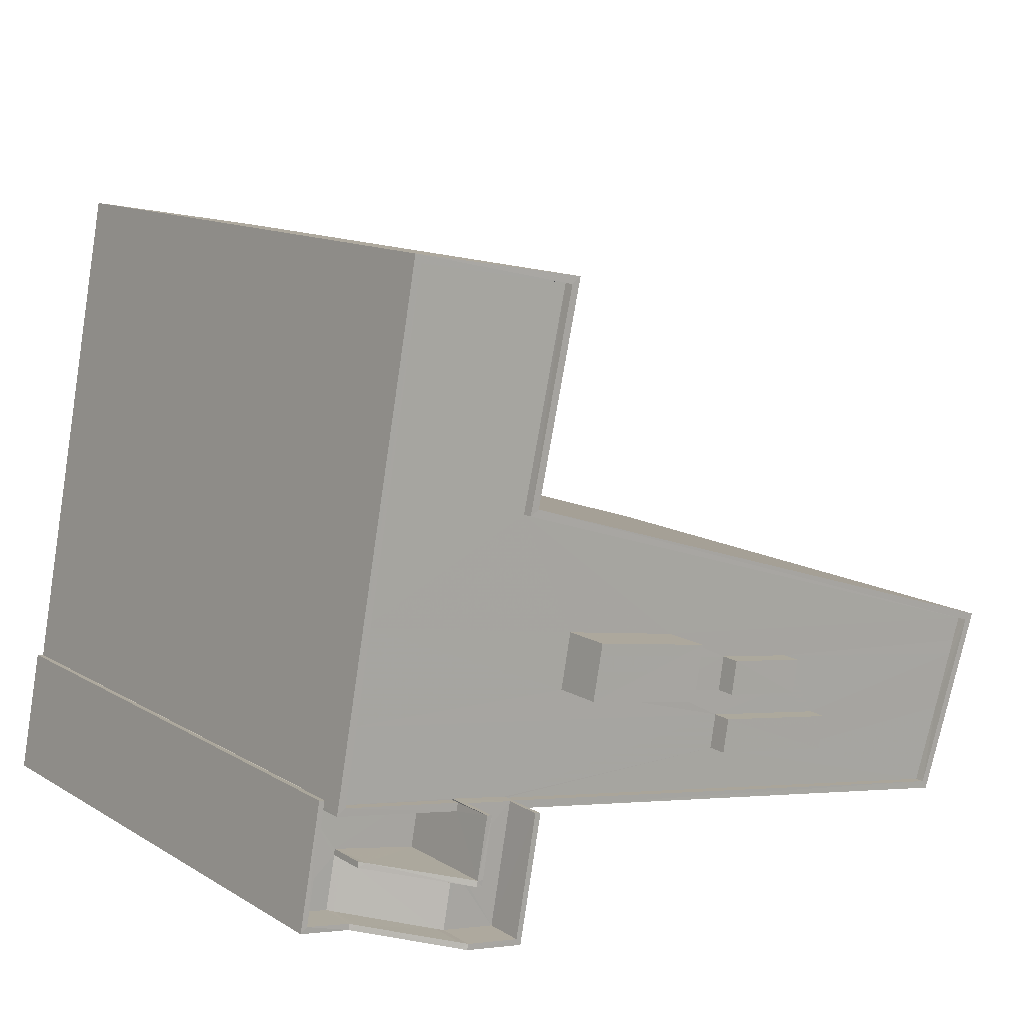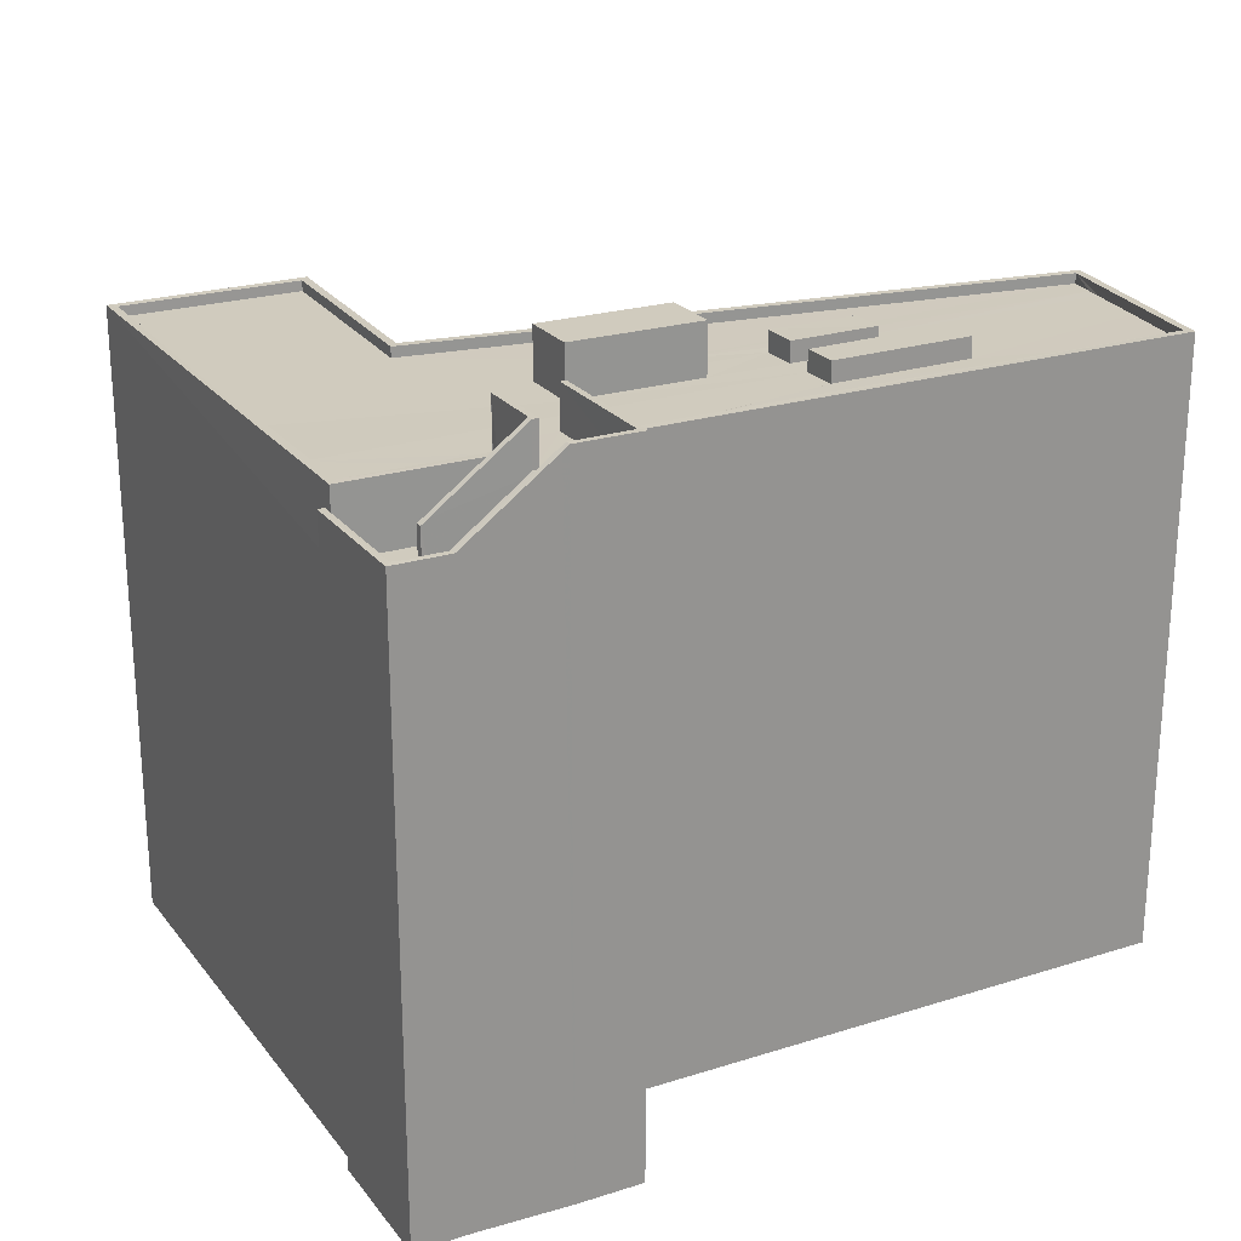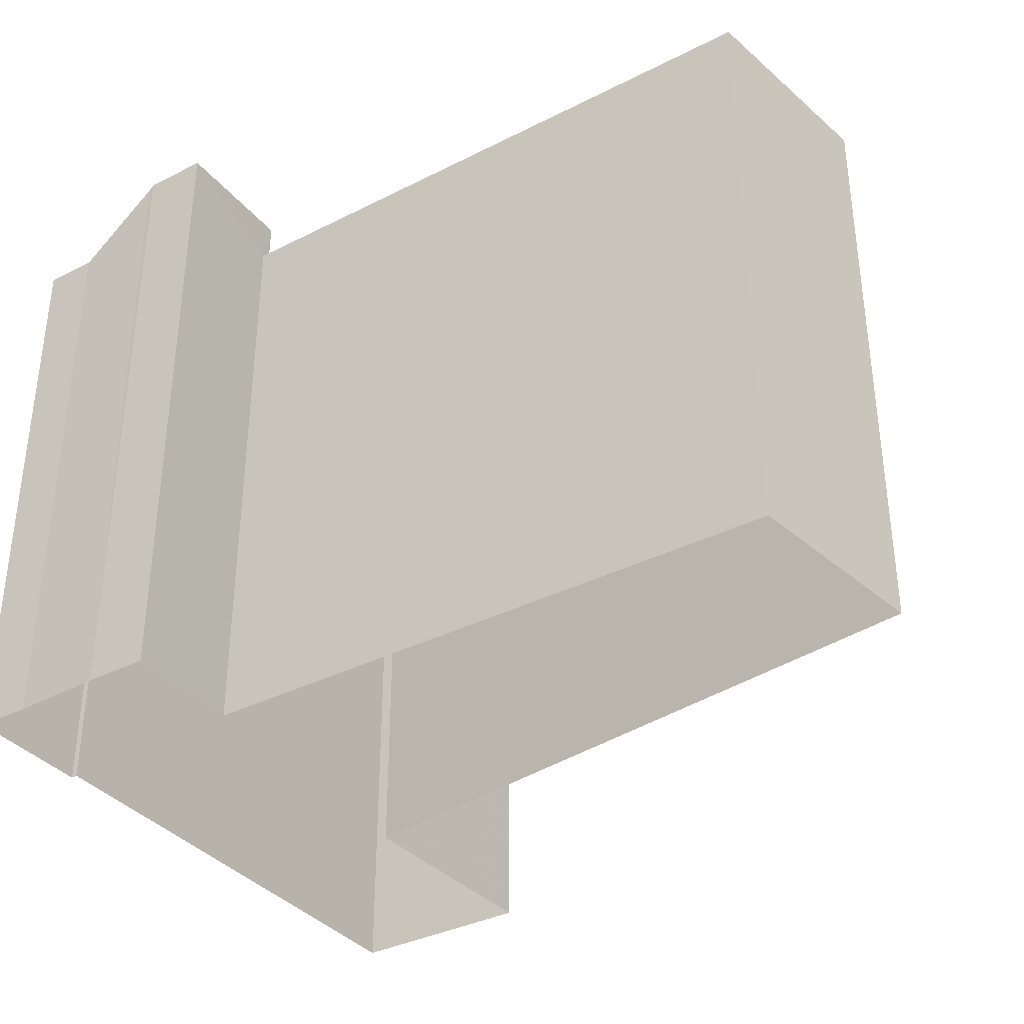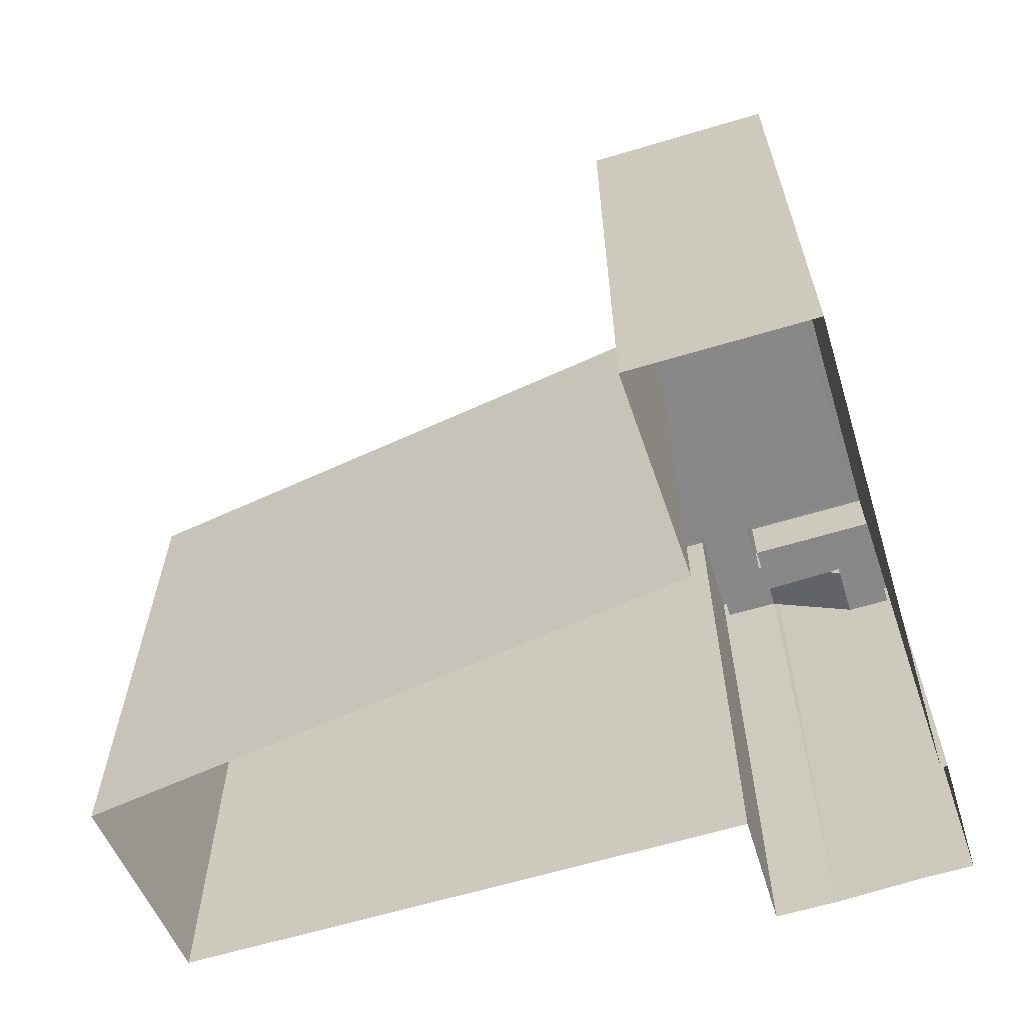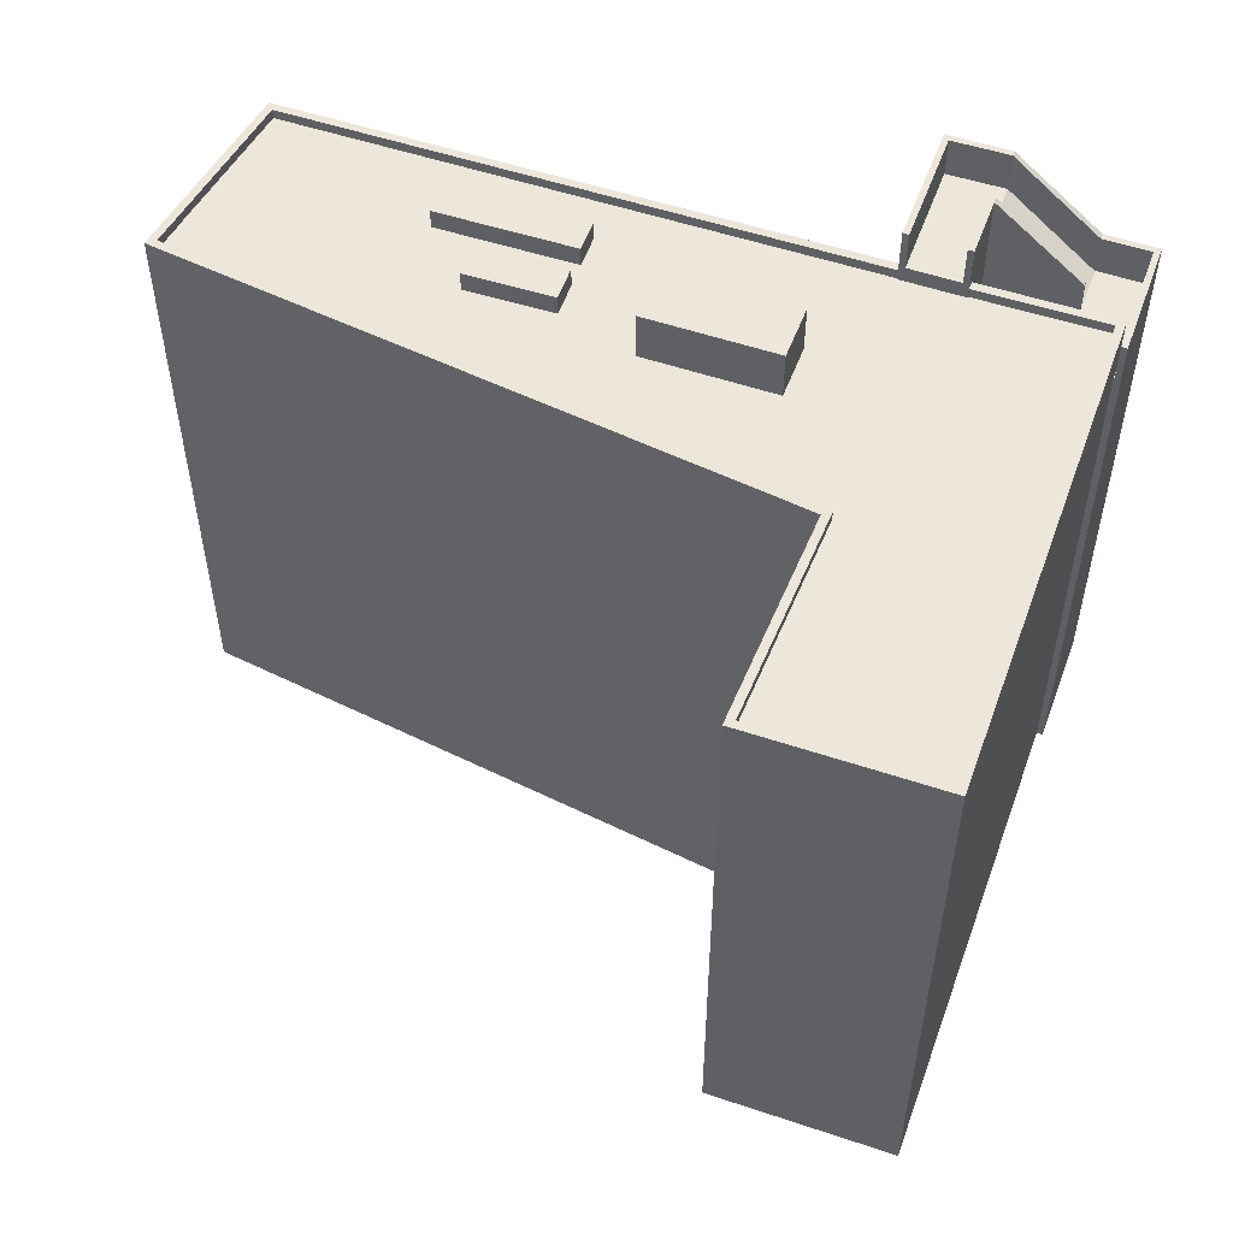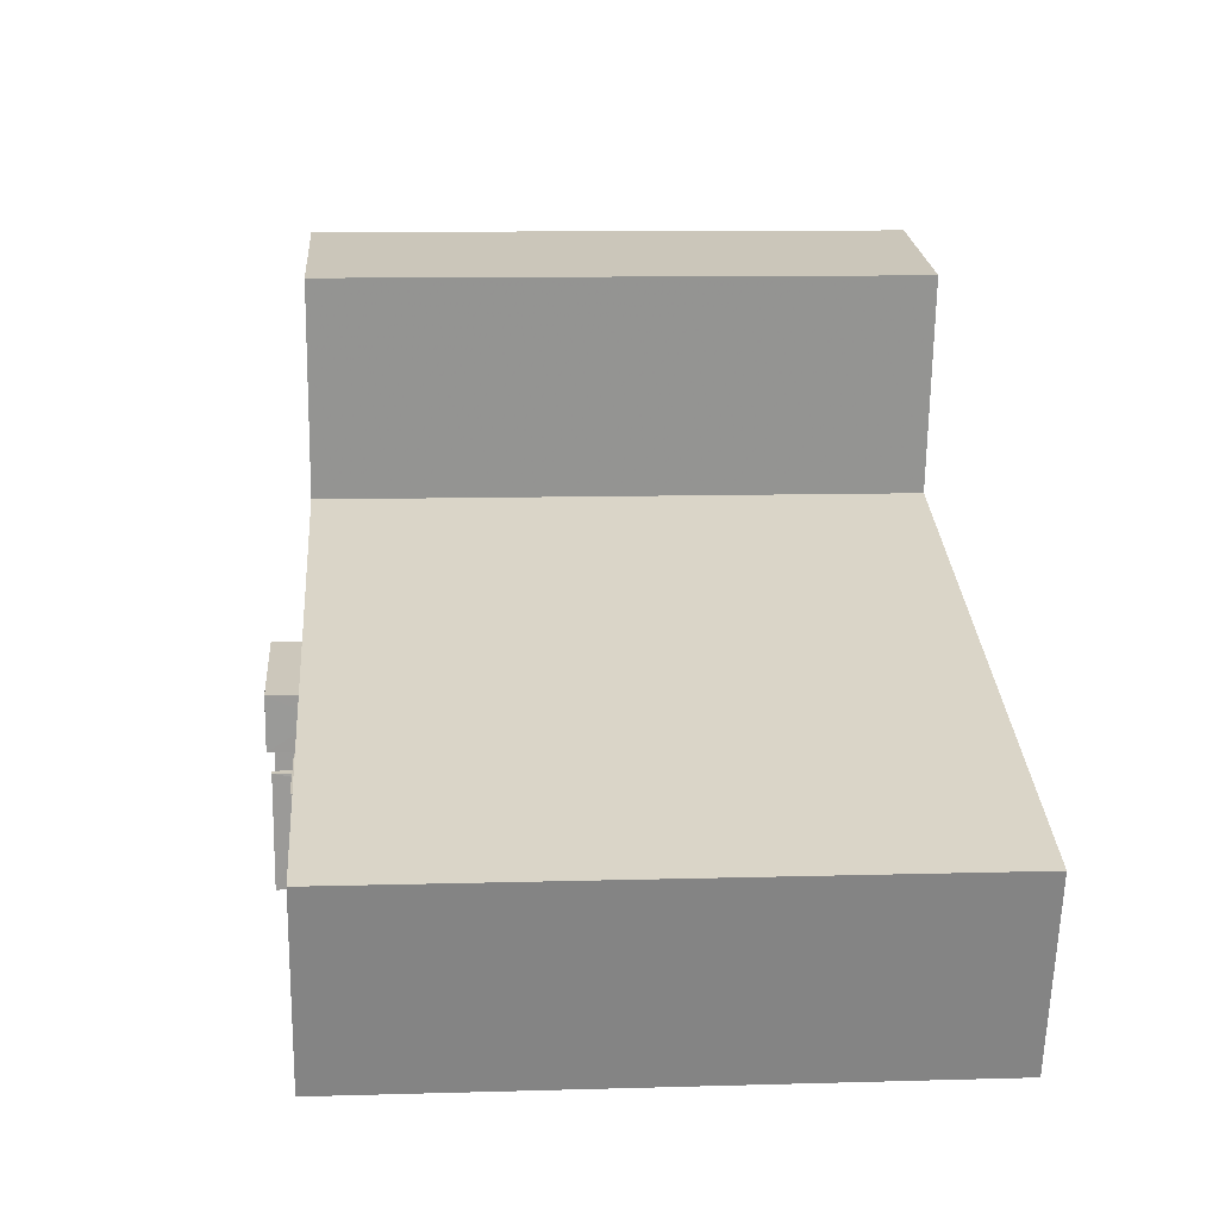
<metadata>
{"format":"obj","ext":"obj","renderer":"f3d","projection":"perspective","resolution":1024,"background":"white","views":[{"elev":13.1,"azim":-37.3,"up":"+Y"},{"elev":23.3,"azim":-38.5,"up":"+Z"},{"elev":-35.9,"azim":23.2,"up":"+Z"},{"elev":-62.7,"azim":-173.5,"up":"+Z"},{"elev":52.9,"azim":-170.5,"up":"+Z"},{"elev":10.6,"azim":85.9,"up":"+Y"}]}
</metadata>
<code>
v -8.896e+04 -9.979e+04 7.719
v -8.896e+04 -9.979e+04 7.719
v -8.896e+04 -9.979e+04 7.719
v -8.894e+04 -9.978e+04 7.718
v -8.894e+04 -9.979e+04 7.719
v -8.896e+04 -9.979e+04 7.719
v -8.896e+04 -9.979e+04 7.719
v -8.896e+04 -9.979e+04 7.719
v -8.896e+04 -9.979e+04 7.719
v -8.896e+04 -9.977e+04 7.718
v -8.895e+04 -9.977e+04 7.718
v -8.896e+04 -9.978e+04 7.718
v -8.896e+04 -9.979e+04 22.34
v -8.896e+04 -9.979e+04 22.23
v -8.896e+04 -9.979e+04 22.23
v -8.896e+04 -9.979e+04 22.34
v -8.896e+04 -9.979e+04 23.92
v -8.896e+04 -9.979e+04 23.81
v -8.896e+04 -9.979e+04 23.92
v -8.896e+04 -9.979e+04 22.92
v -8.896e+04 -9.979e+04 22.81
v -8.896e+04 -9.979e+04 22.92
v -8.896e+04 -9.979e+04 22.51
v -8.896e+04 -9.979e+04 22.51
v -8.896e+04 -9.979e+04 22.51
v -8.896e+04 -9.978e+04 22.51
v -8.896e+04 -9.979e+04 22.51
v -8.894e+04 -9.979e+04 22.51
v -8.895e+04 -9.979e+04 22.51
v -8.896e+04 -9.979e+04 22.51
v -8.895e+04 -9.979e+04 22.51
v -8.894e+04 -9.979e+04 22.51
v -8.895e+04 -9.979e+04 22.51
v -8.895e+04 -9.979e+04 22.51
v -8.896e+04 -9.979e+04 23.92
v -8.896e+04 -9.979e+04 23.92
v -8.896e+04 -9.979e+04 23.92
v -8.896e+04 -9.979e+04 23.92
v -8.896e+04 -9.979e+04 23.92
v -8.896e+04 -9.979e+04 23.92
v -8.896e+04 -9.979e+04 23.92
v -8.896e+04 -9.979e+04 23.92
v -8.896e+04 -9.979e+04 23.92
v -8.896e+04 -9.979e+04 23.92
v -8.896e+04 -9.978e+04 23.75
v -8.895e+04 -9.978e+04 23.75
v -8.895e+04 -9.978e+04 23.75
v -8.895e+04 -9.978e+04 23.75
v -8.896e+04 -9.979e+04 22.92
v -8.896e+04 -9.979e+04 22.92
v -8.896e+04 -9.979e+04 22.92
v -8.896e+04 -9.979e+04 22.92
v -8.896e+04 -9.979e+04 22.92
v -8.896e+04 -9.979e+04 23.81
v -8.896e+04 -9.979e+04 23.81
v -8.896e+04 -9.979e+04 22.81
v -8.896e+04 -9.979e+04 21.34
v -8.896e+04 -9.979e+04 22.23
v -8.896e+04 -9.979e+04 22.23
v -8.896e+04 -9.979e+04 22.23
v -8.896e+04 -9.979e+04 22.23
v -8.896e+04 -9.979e+04 22.23
v -8.896e+04 -9.979e+04 22.23
v -8.896e+04 -9.979e+04 22.34
v -8.895e+04 -9.978e+04 22.51
v -8.896e+04 -9.978e+04 22.51
v -8.896e+04 -9.978e+04 22.51
v -8.894e+04 -9.979e+04 22.51
v -8.895e+04 -9.978e+04 22.51
v -8.895e+04 -9.979e+04 22.51
v -8.895e+04 -9.978e+04 22.51
v -8.895e+04 -9.978e+04 22.51
v -8.895e+04 -9.978e+04 22.51
v -8.895e+04 -9.979e+04 22.51
v -8.896e+04 -9.979e+04 21.23
v -8.896e+04 -9.979e+04 21.34
v -8.896e+04 -9.979e+04 21.23
v -8.895e+04 -9.979e+04 23.01
v -8.895e+04 -9.979e+04 23.01
v -8.895e+04 -9.979e+04 23.01
v -8.895e+04 -9.979e+04 23.01
v -8.895e+04 -9.978e+04 22.51
v -8.894e+04 -9.979e+04 22.51
v -8.896e+04 -9.977e+04 22.51
v -8.896e+04 -9.977e+04 22.51
v -8.896e+04 -9.978e+04 22.51
v -8.894e+04 -9.978e+04 22.51
v -8.896e+04 -9.979e+04 21.23
v -8.896e+04 -9.979e+04 21.23
v -8.896e+04 -9.979e+04 21.23
v -8.896e+04 -9.979e+04 21.23
v -8.896e+04 -9.979e+04 21.23
v -8.896e+04 -9.979e+04 21.23
v -8.896e+04 -9.979e+04 21.23
v -8.895e+04 -9.978e+04 23.01
v -8.895e+04 -9.979e+04 23.01
v -8.895e+04 -9.978e+04 23.01
v -8.895e+04 -9.979e+04 23.01
v -8.894e+04 -9.978e+04 22.76
v -8.894e+04 -9.978e+04 22.76
v -8.894e+04 -9.979e+04 22.76
v -8.894e+04 -9.979e+04 22.76
v -8.896e+04 -9.979e+04 22.76
v -8.896e+04 -9.978e+04 22.76
v -8.895e+04 -9.977e+04 22.76
v -8.896e+04 -9.977e+04 22.76
v -8.896e+04 -9.977e+04 22.76
v -8.896e+04 -9.979e+04 22.76
v -8.896e+04 -9.979e+04 22.76
v -8.896e+04 -9.979e+04 22.76
v -8.896e+04 -9.977e+04 22.76
v -8.896e+04 -9.979e+04 22.76
v -8.896e+04 -9.979e+04 22.76
v -8.896e+04 -9.978e+04 22.76
f 1 2 3
f 4 5 3
f 6 7 8
f 2 7 6
f 6 8 9
f 10 11 12
f 4 3 12
f 10 12 6
f 3 2 6
f 12 3 6
f 13 14 15
f 16 13 15
f 17 18 19
f 17 13 18
f 20 21 22
f 23 24 25
f 24 23 26
f 27 28 29
f 30 27 29
f 31 28 32
f 30 26 23
f 31 32 33
f 30 34 26
f 29 28 31
f 30 29 34
f 35 17 36
f 19 37 17
f 36 17 38
f 17 37 38
f 39 40 41
f 40 42 41
f 43 39 41
f 44 43 41
f 45 46 47
f 48 45 47
f 49 50 51
f 51 52 49
f 53 22 50
f 20 22 53
f 53 50 49
f 54 44 55
f 54 43 44
f 56 21 57
f 58 59 60
f 60 59 61
f 61 59 62
f 59 63 62
f 55 64 54
f 65 66 67
f 66 26 67
f 68 69 33
f 32 68 33
f 67 26 34
f 33 70 34
f 33 69 70
f 71 72 73
f 74 71 73
f 70 74 34
f 73 67 34
f 74 73 34
f 75 76 77
f 21 56 22
f 16 18 13
f 64 58 60
f 54 64 60
f 78 79 80
f 81 78 80
f 71 82 72
f 83 82 69
f 68 83 69
f 71 69 82
f 84 85 86
f 85 66 86
f 82 87 86
f 83 87 82
f 86 66 65
f 82 86 65
f 75 77 88
f 89 90 91
f 77 91 92
f 88 92 93
f 93 92 94
f 91 90 92
f 88 77 92
f 76 57 77
f 95 96 97
f 95 98 96
f 99 100 101
f 101 102 103
f 104 105 106
f 99 104 100
f 106 105 107
f 108 109 110
f 108 111 107
f 109 112 110
f 103 102 113
f 100 104 114
f 108 110 111
f 101 100 102
f 114 104 106
f 111 106 107
f 76 56 57
f 109 92 90
f 109 108 92
f 88 58 75
f 88 59 58
f 8 62 9
f 8 61 62
f 80 79 29
f 31 80 29
f 105 12 11
f 105 104 12
f 63 88 93
f 63 59 88
f 29 78 34
f 29 79 78
f 16 57 21
f 21 18 16
f 15 77 57
f 16 15 57
f 50 42 51
f 50 41 42
f 60 61 8
f 7 60 8
f 25 24 110
f 112 25 110
f 39 43 2
f 1 39 2
f 18 21 20
f 19 18 20
f 28 102 32
f 68 32 100
f 83 68 100
f 32 102 100
f 83 100 87
f 99 4 12
f 104 99 12
f 37 20 53
f 37 19 20
f 100 86 87
f 100 114 86
f 38 53 49
f 38 37 53
f 44 50 22
f 44 41 50
f 81 80 31
f 33 81 31
f 94 6 93
f 63 93 62
f 62 93 9
f 93 6 9
f 17 89 13
f 13 91 14
f 13 89 91
f 48 67 45
f 48 65 67
f 85 111 66
f 26 66 110
f 26 110 24
f 66 111 110
f 47 46 72
f 47 72 82
f 46 73 72
f 35 23 112
f 35 109 17
f 109 89 17
f 112 23 25
f 109 90 89
f 35 112 109
f 103 5 101
f 103 3 5
f 107 11 10
f 107 105 11
f 60 7 2
f 2 43 54
f 60 2 54
f 64 56 76
f 64 55 56
f 82 65 48
f 47 82 48
f 58 76 75
f 58 64 76
f 27 30 113
f 3 103 1
f 30 40 113
f 1 103 39
f 103 40 39
f 113 40 103
f 67 73 46
f 45 67 46
f 98 95 71
f 74 98 71
f 55 22 56
f 55 44 22
f 96 98 74
f 70 96 74
f 34 81 33
f 34 78 81
f 10 94 107
f 107 94 108
f 10 6 94
f 108 94 92
f 95 97 69
f 71 95 69
f 15 91 77
f 15 14 91
f 42 40 51
f 35 52 23
f 40 30 51
f 36 52 35
f 51 30 23
f 52 51 23
f 97 96 70
f 69 97 70
f 114 84 86
f 114 106 84
f 36 38 49
f 52 36 49
f 99 5 4
f 99 101 5
f 113 102 28
f 27 113 28
f 111 85 84
f 106 111 84

</code>
